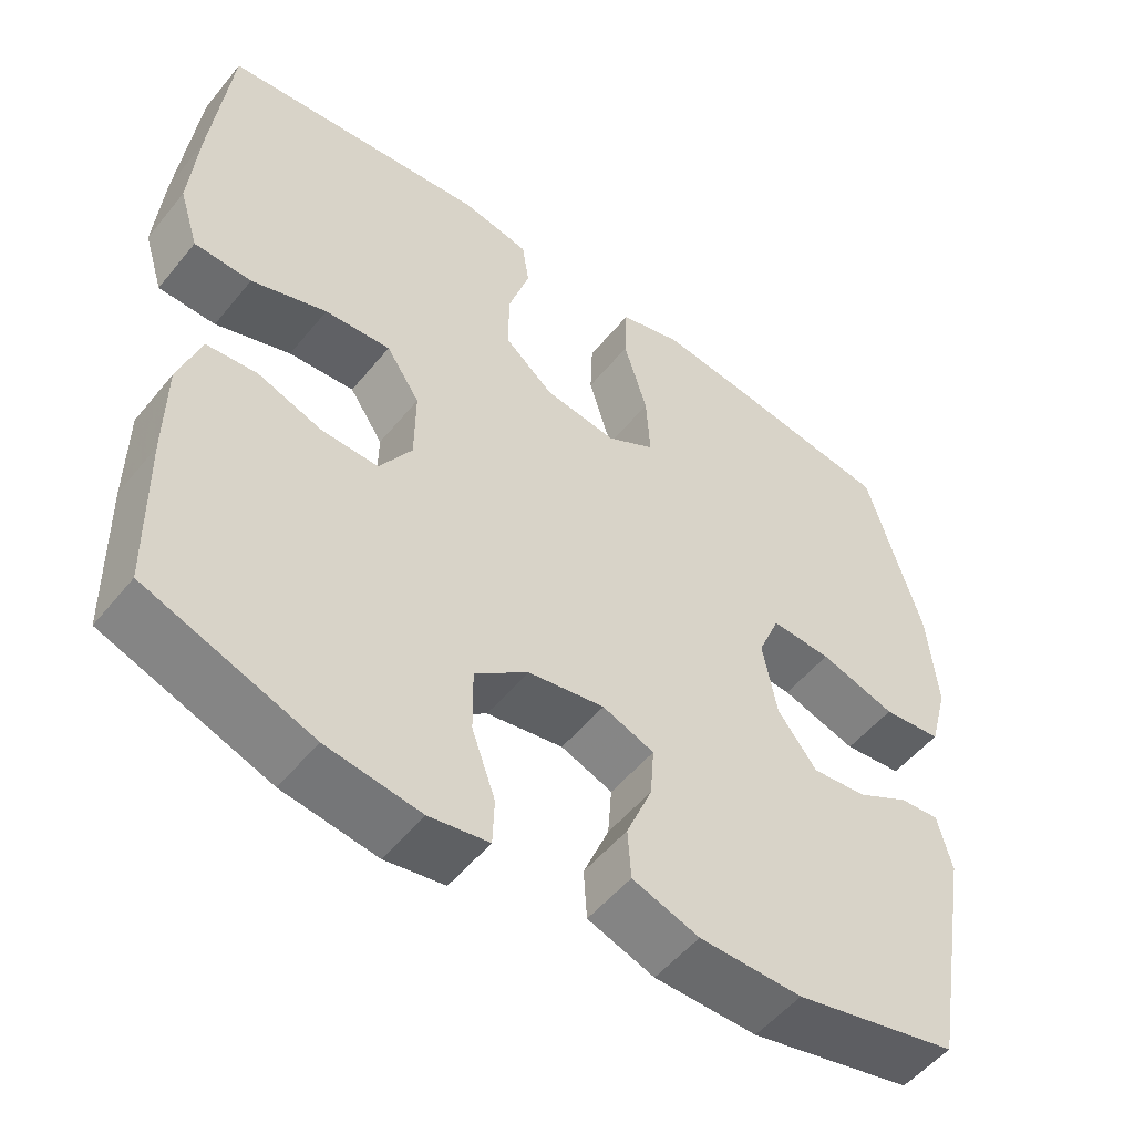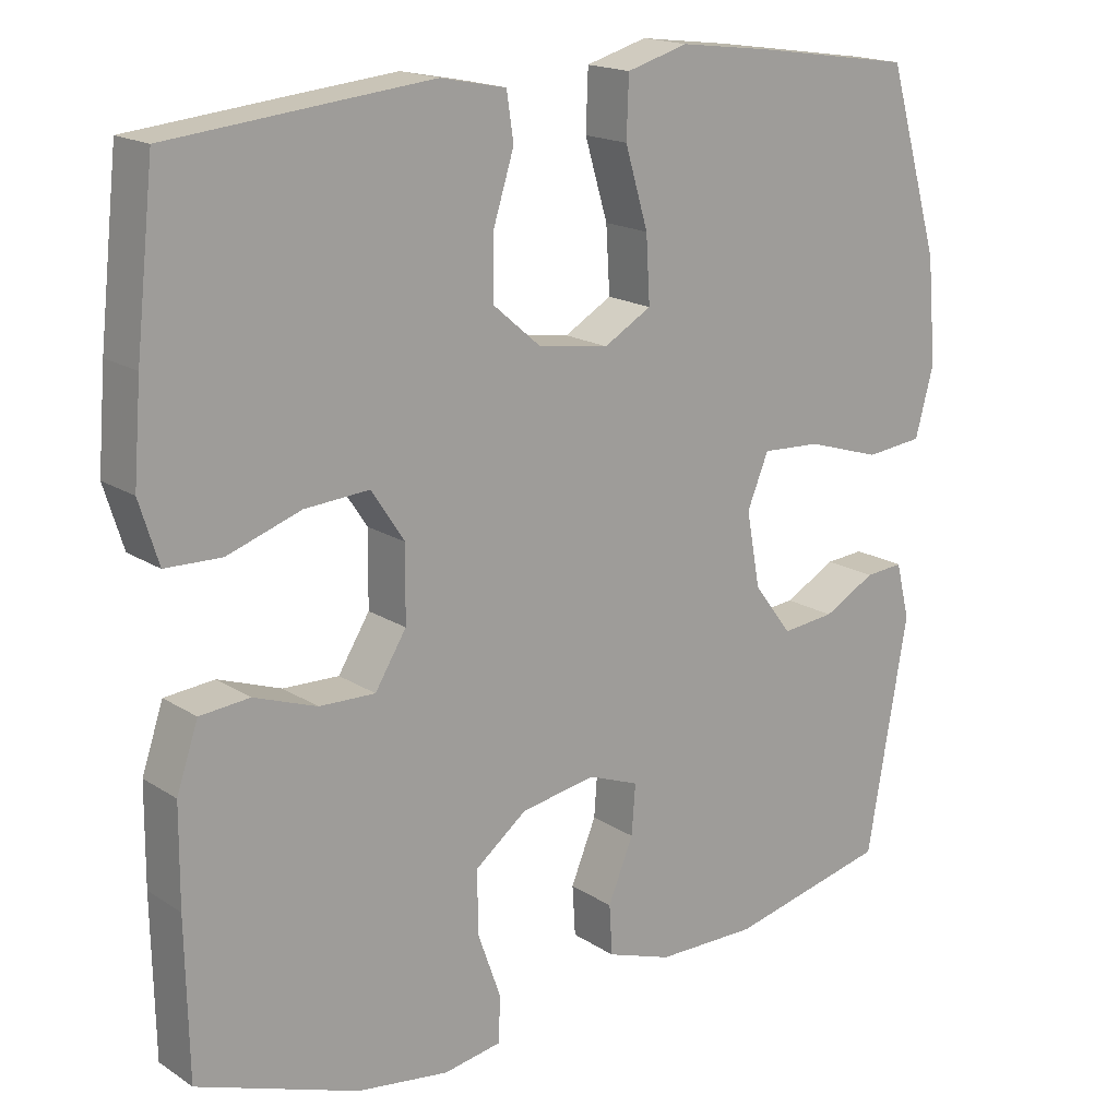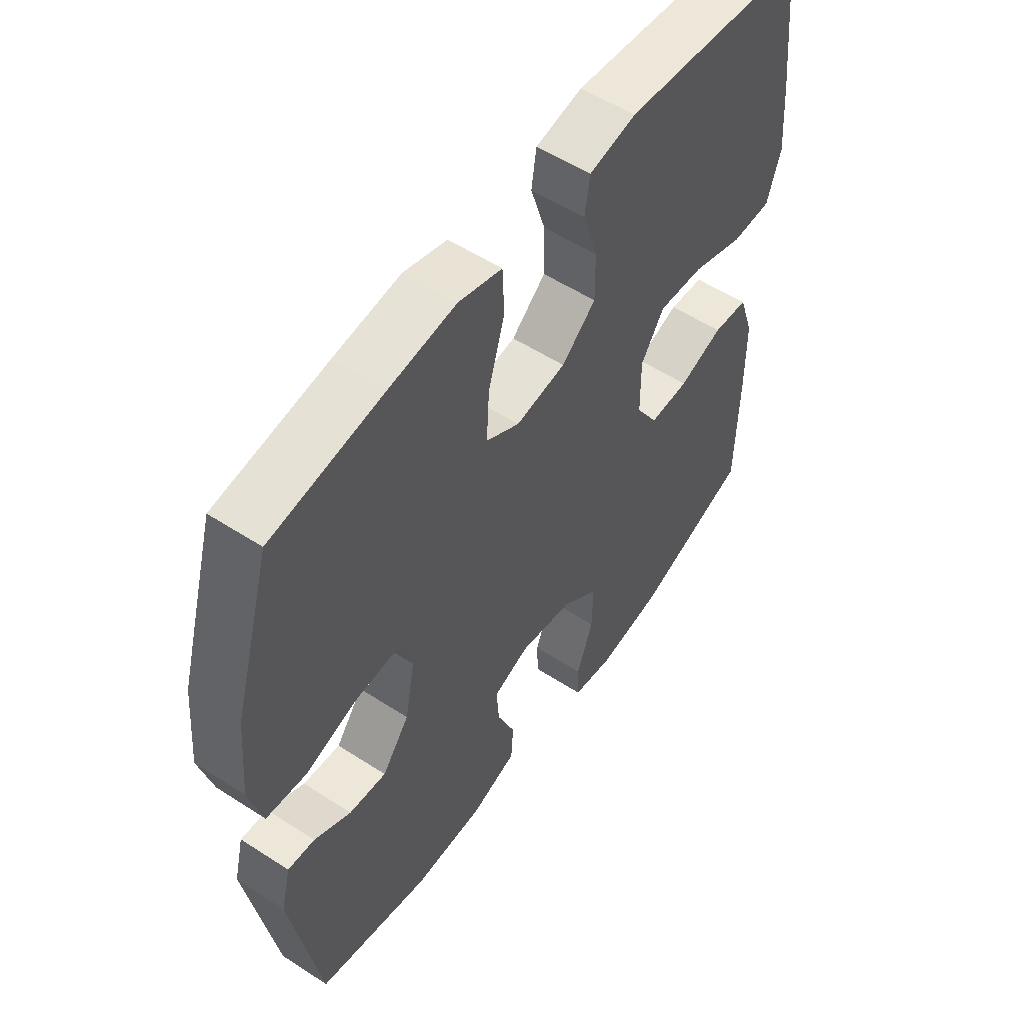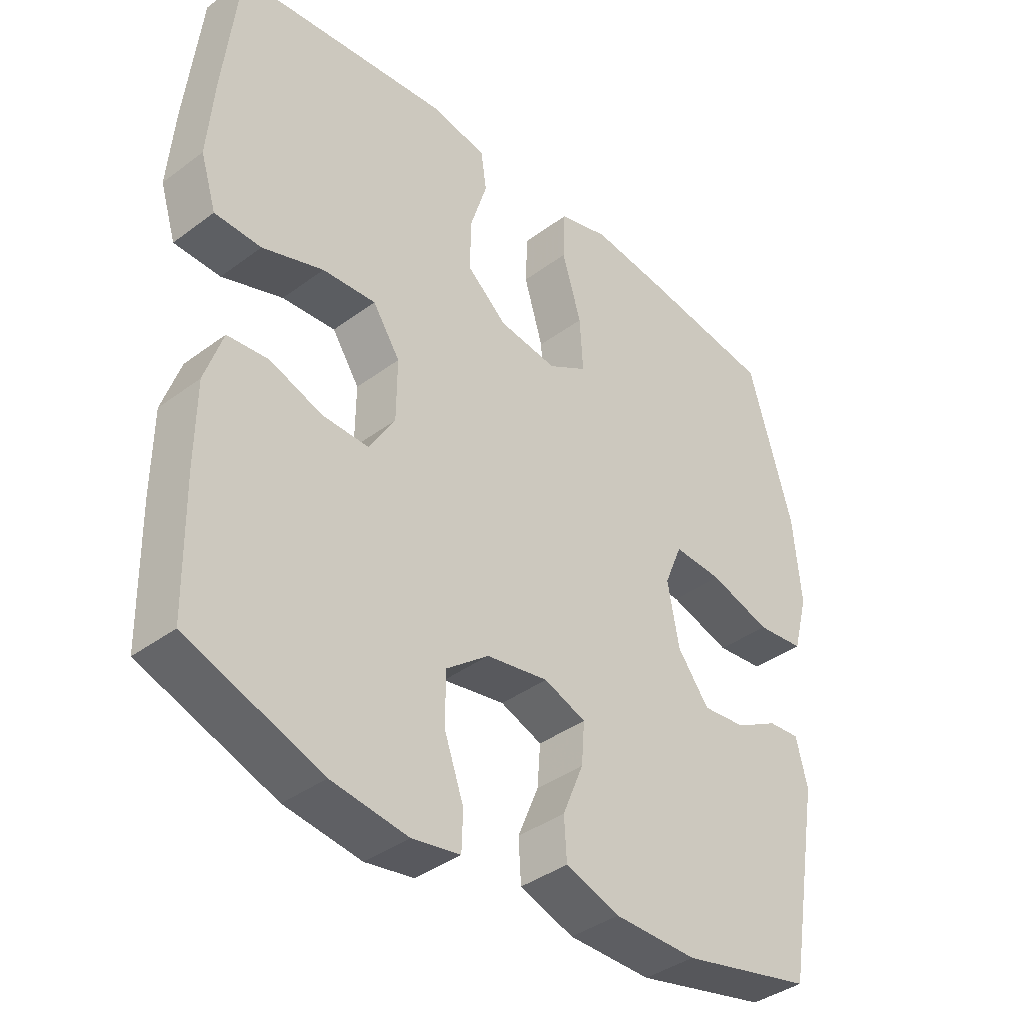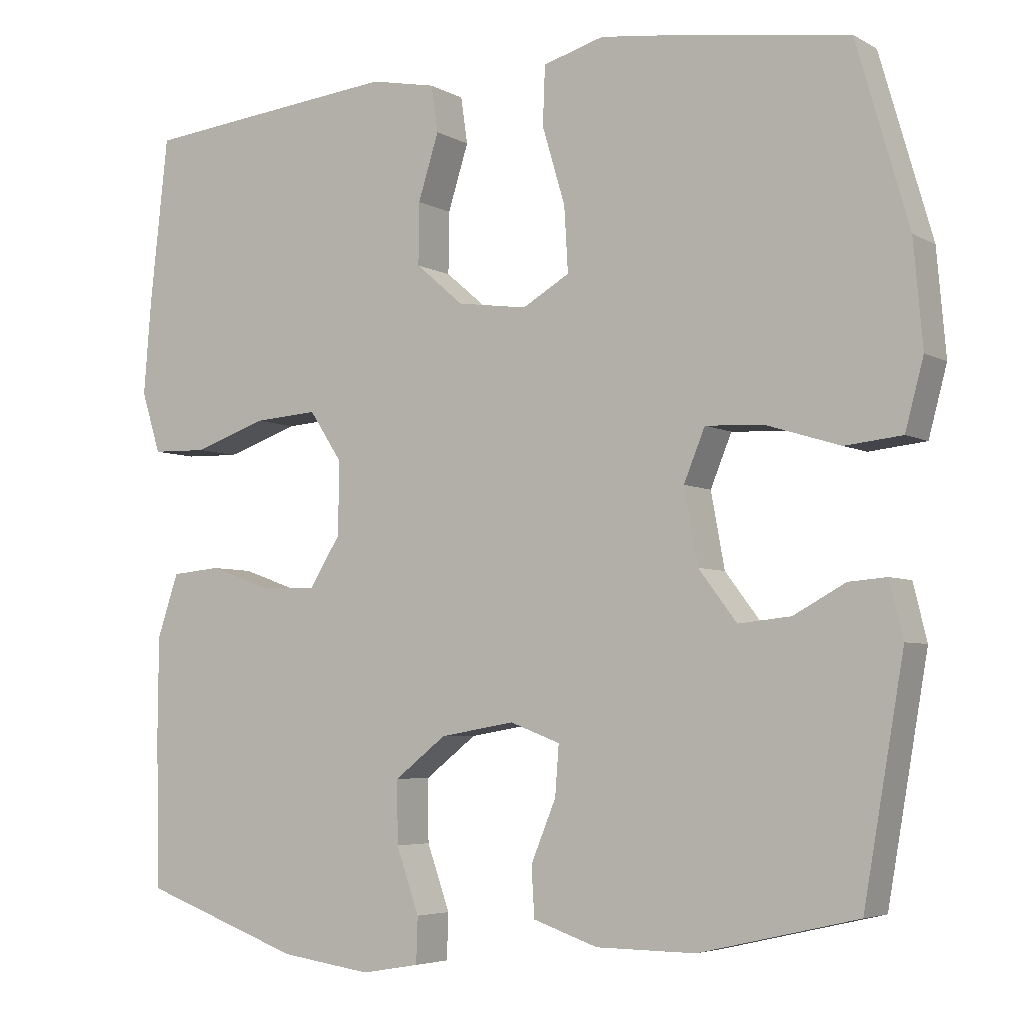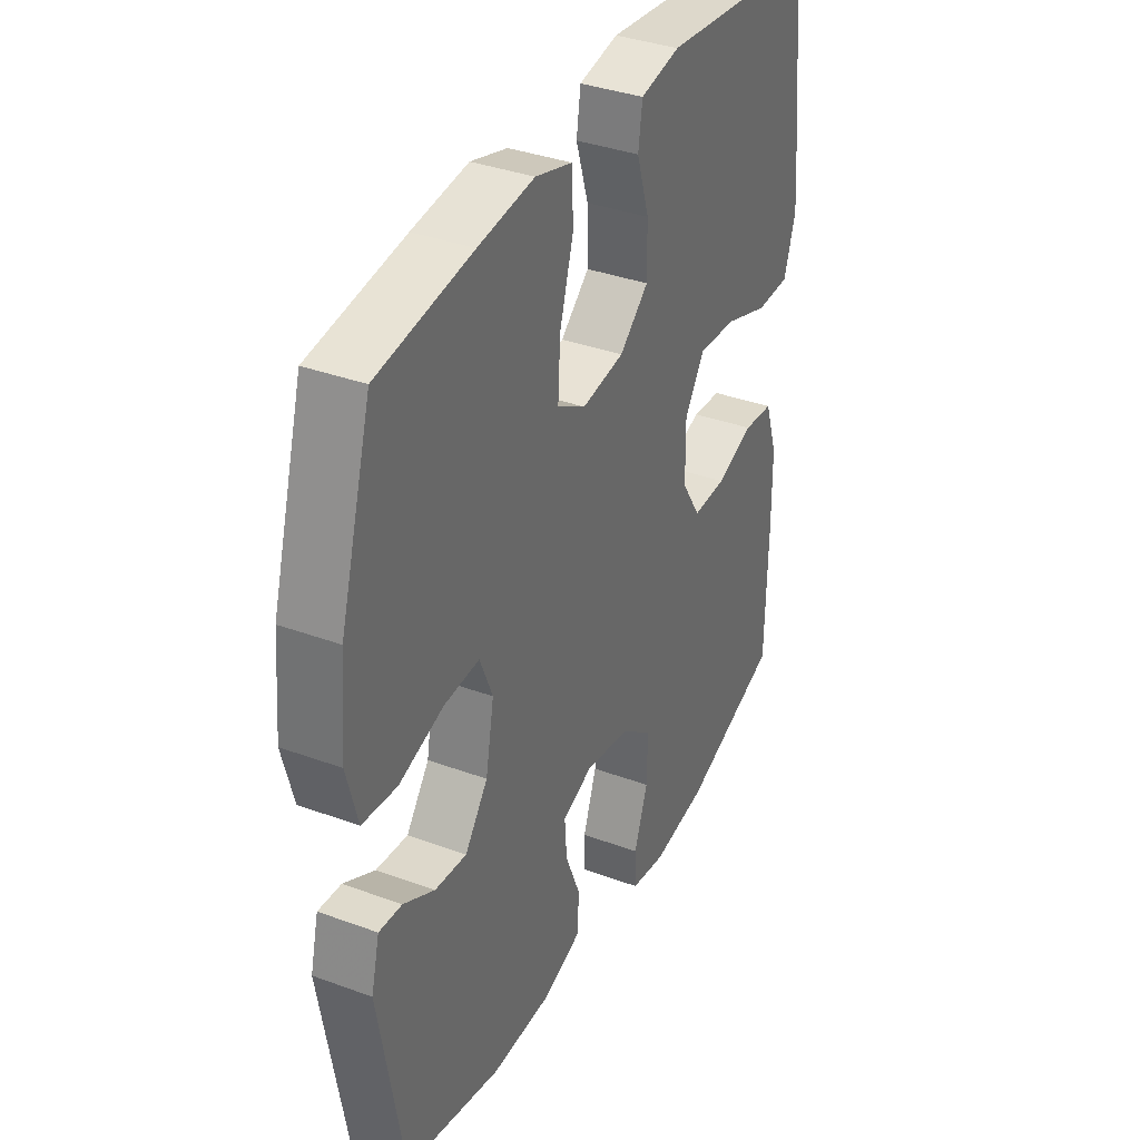
<metadata>
{"format":"obj","ext":"obj","renderer":"f3d","projection":"perspective","resolution":1024,"background":"white","views":[{"elev":-52.7,"azim":-38.1,"up":"+Z"},{"elev":17.4,"azim":-38.4,"up":"+Z"},{"elev":54.7,"azim":124.5,"up":"+Z"},{"elev":-38.9,"azim":-47.0,"up":"+Z"},{"elev":-4.9,"azim":31.2,"up":"+Z"},{"elev":36.1,"azim":115.7,"up":"+Z"}]}
</metadata>
<code>
v 0.5 0.07 0.5
v 0.569 0.07 0.262
v 0.581 0.07 0.126
v 0.557 0.07 0.036
v 0.482 0.07 0.028
v 0.385 0.07 0.058
v 0.308 0.07 0.062
v 0.28 0.07 -0.006
v 0.298 0.07 -0.104
v 0.348 0.07 -0.17
v 0.417 0.07 -0.163
v 0.485 0.07 -0.126
v 0.535 0.07 -0.122
v 0.553 0.07 -0.195
v 0.5 0.07 -0.5
v 0.292 0.07 -0.548
v 0.161 0.07 -0.547
v 0.076 0.07 -0.518
v 0.072 0.07 -0.453
v 0.105 0.07 -0.373
v 0.11 0.07 -0.308
v 0.044 0.07 -0.283
v -0.054 0.07 -0.3
v -0.122 0.07 -0.353
v -0.121 0.07 -0.435
v -0.091 0.07 -0.52
v -0.093 0.07 -0.58
v -0.169 0.07 -0.593
v -0.289 0.07 -0.576
v -0.5 0.07 -0.5
v -0.504 0.07 -0.297
v -0.503 0.07 -0.17
v -0.475 0.07 -0.087
v -0.41 0.07 -0.081
v -0.328 0.07 -0.11
v -0.255 0.07 -0.112
v -0.214 0.07 -0.046
v -0.213 0.07 0.05
v -0.256 0.07 0.115
v -0.34 0.07 0.109
v -0.436 0.07 0.076
v -0.509 0.07 0.078
v -0.534 0.07 0.158
v -0.524 0.07 0.282
v -0.5 0.07 0.5
v -0.288 0.07 0.522
v -0.16 0.07 0.535
v -0.074 0.07 0.518
v -0.065 0.07 0.457
v -0.092 0.07 0.371
v -0.093 0.07 0.29
v -0.03 0.07 0.236
v 0.062 0.07 0.223
v 0.124 0.07 0.259
v 0.119 0.07 0.344
v 0.089 0.07 0.445
v 0.092 0.07 0.522
v 0.172 0.07 0.545
v 0.294 0.07 0.53
v 0.5 0 0.5
v 0.569 0 0.262
v 0.581 0 0.126
v 0.557 0 0.036
v 0.482 0 0.028
v 0.385 0 0.058
v 0.308 0 0.062
v 0.28 0 -0.006
v 0.298 0 -0.104
v 0.348 0 -0.17
v 0.417 0 -0.163
v 0.485 0 -0.126
v 0.535 0 -0.122
v 0.553 0 -0.195
v 0.5 0 -0.5
v 0.292 0 -0.548
v 0.161 0 -0.547
v 0.076 0 -0.518
v 0.072 0 -0.453
v 0.105 0 -0.373
v 0.11 0 -0.308
v 0.044 0 -0.283
v -0.054 0 -0.3
v -0.122 0 -0.353
v -0.121 0 -0.435
v -0.091 0 -0.52
v -0.093 0 -0.58
v -0.169 0 -0.593
v -0.289 0 -0.576
v -0.5 0 -0.5
v -0.504 0 -0.297
v -0.503 0 -0.17
v -0.475 0 -0.087
v -0.41 0 -0.081
v -0.328 0 -0.11
v -0.255 0 -0.112
v -0.214 0 -0.046
v -0.213 0 0.05
v -0.256 0 0.115
v -0.34 0 0.109
v -0.436 0 0.076
v -0.509 0 0.078
v -0.534 0 0.158
v -0.524 0 0.282
v -0.5 0 0.5
v -0.288 0 0.522
v -0.16 0 0.535
v -0.074 0 0.518
v -0.065 0 0.457
v -0.092 0 0.371
v -0.093 0 0.29
v -0.03 0 0.236
v 0.062 0 0.223
v 0.124 0 0.259
v 0.119 0 0.344
v 0.089 0 0.445
v 0.092 0 0.522
v 0.172 0 0.545
v 0.294 0 0.53
f 4 5 6
f 3 4 6
f 2 3 6
f 1 2 6
f 59 1 6
f 58 59 6
f 57 58 6
f 56 57 6
f 55 56 6
f 54 55 6 7
f 53 54 7 8
f 52 53 8 9
f 51 52 9 10
f 48 49 50
f 47 48 50
f 46 47 50
f 45 46 50
f 44 45 50
f 43 44 50
f 42 43 50
f 41 42 50
f 40 41 50
f 39 40 50 51
f 38 39 51 10
f 33 34 35
f 32 33 35
f 31 32 35
f 30 31 35
f 29 30 35
f 28 29 35
f 27 28 35
f 26 27 35
f 25 26 35
f 24 25 35 36
f 23 24 36 37
f 18 19 20
f 17 18 20
f 16 17 20
f 15 16 20
f 14 15 20
f 13 14 20
f 12 13 20
f 11 12 20
f 10 11 20 21
f 37 38 10
f 23 37 10
f 22 23 10
f 10 21 22
f 65 64 63
f 65 63 62
f 65 62 61
f 65 61 60
f 65 60 118
f 65 118 117
f 65 117 116
f 65 116 115
f 65 115 114
f 66 65 114 113
f 67 66 113 112
f 68 67 112 111
f 69 68 111 110
f 109 108 107
f 109 107 106
f 109 106 105
f 109 105 104
f 109 104 103
f 109 103 102
f 109 102 101
f 109 101 100
f 109 100 99
f 110 109 99 98
f 69 110 98 97
f 94 93 92
f 94 92 91
f 94 91 90
f 94 90 89
f 94 89 88
f 94 88 87
f 94 87 86
f 94 86 85
f 94 85 84
f 95 94 84 83
f 96 95 83 82
f 79 78 77
f 79 77 76
f 79 76 75
f 79 75 74
f 79 74 73
f 79 73 72
f 79 72 71
f 79 71 70
f 80 79 70 69
f 69 97 96
f 69 96 82
f 69 82 81
f 81 80 69
f 1 60 61 2
f 2 61 62 3
f 3 62 63 4
f 4 63 64 5
f 5 64 65 6
f 6 65 66 7
f 7 66 67 8
f 8 67 68 9
f 9 68 69 10
f 10 69 70 11
f 11 70 71 12
f 12 71 72 13
f 13 72 73 14
f 14 73 74 15
f 15 74 75 16
f 16 75 76 17
f 17 76 77 18
f 18 77 78 19
f 19 78 79 20
f 20 79 80 21
f 21 80 81 22
f 22 81 82 23
f 23 82 83 24
f 24 83 84 25
f 25 84 85 26
f 26 85 86 27
f 27 86 87 28
f 28 87 88 29
f 29 88 89 30
f 30 89 90 31
f 31 90 91 32
f 32 91 92 33
f 33 92 93 34
f 34 93 94 35
f 35 94 95 36
f 36 95 96 37
f 37 96 97 38
f 38 97 98 39
f 39 98 99 40
f 40 99 100 41
f 41 100 101 42
f 42 101 102 43
f 43 102 103 44
f 44 103 104 45
f 45 104 105 46
f 46 105 106 47
f 47 106 107 48
f 48 107 108 49
f 49 108 109 50
f 50 109 110 51
f 51 110 111 52
f 52 111 112 53
f 53 112 113 54
f 54 113 114 55
f 55 114 115 56
f 56 115 116 57
f 57 116 117 58
f 58 117 118 59
f 59 118 60 1

</code>
